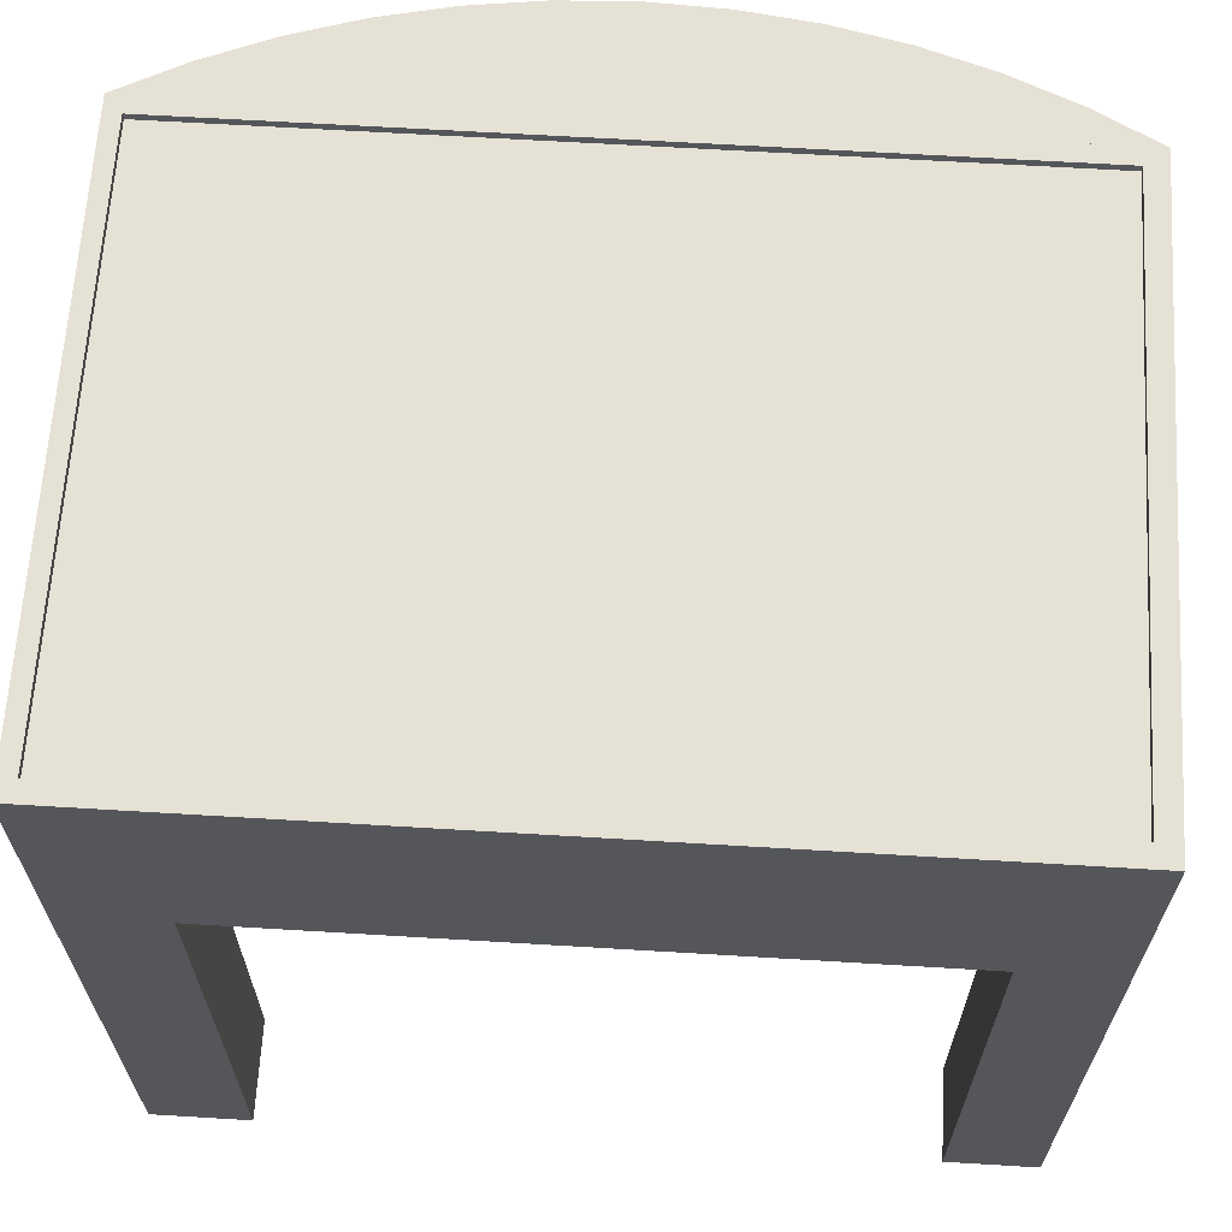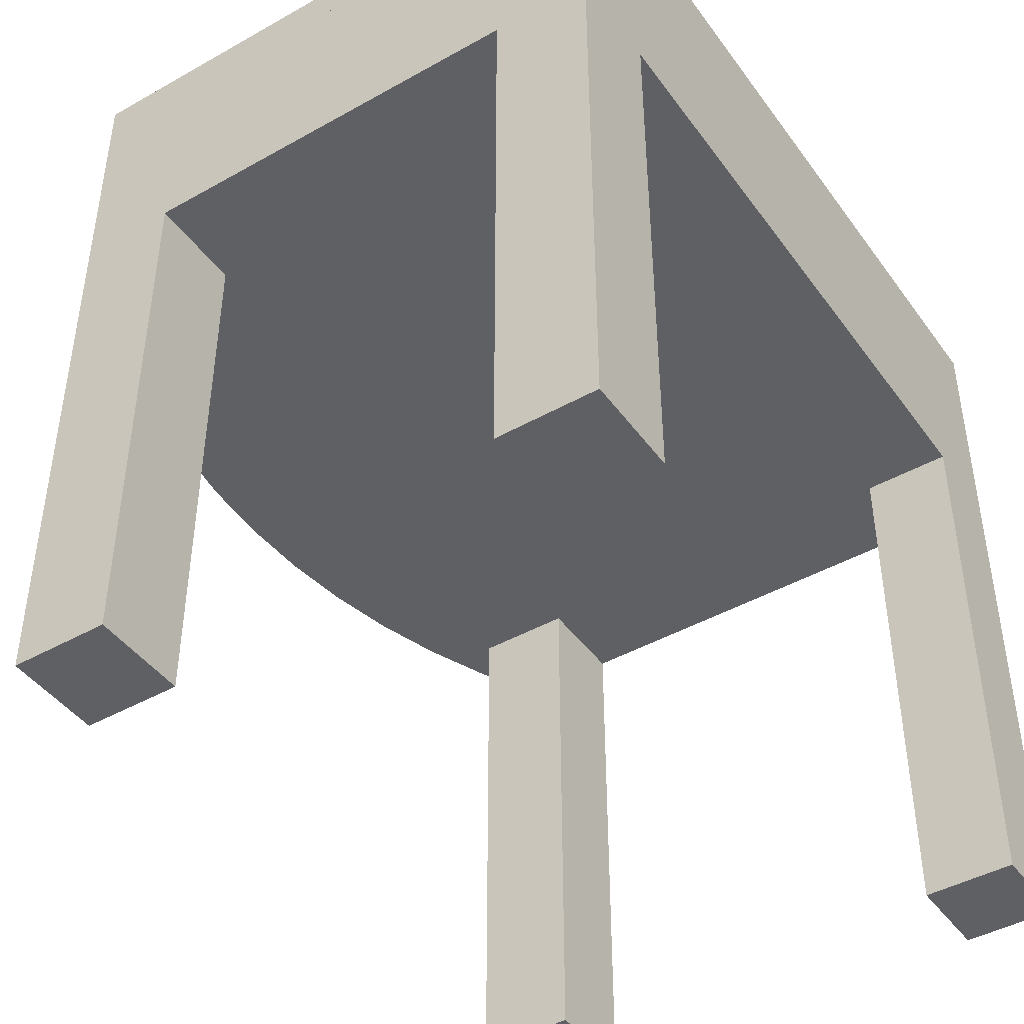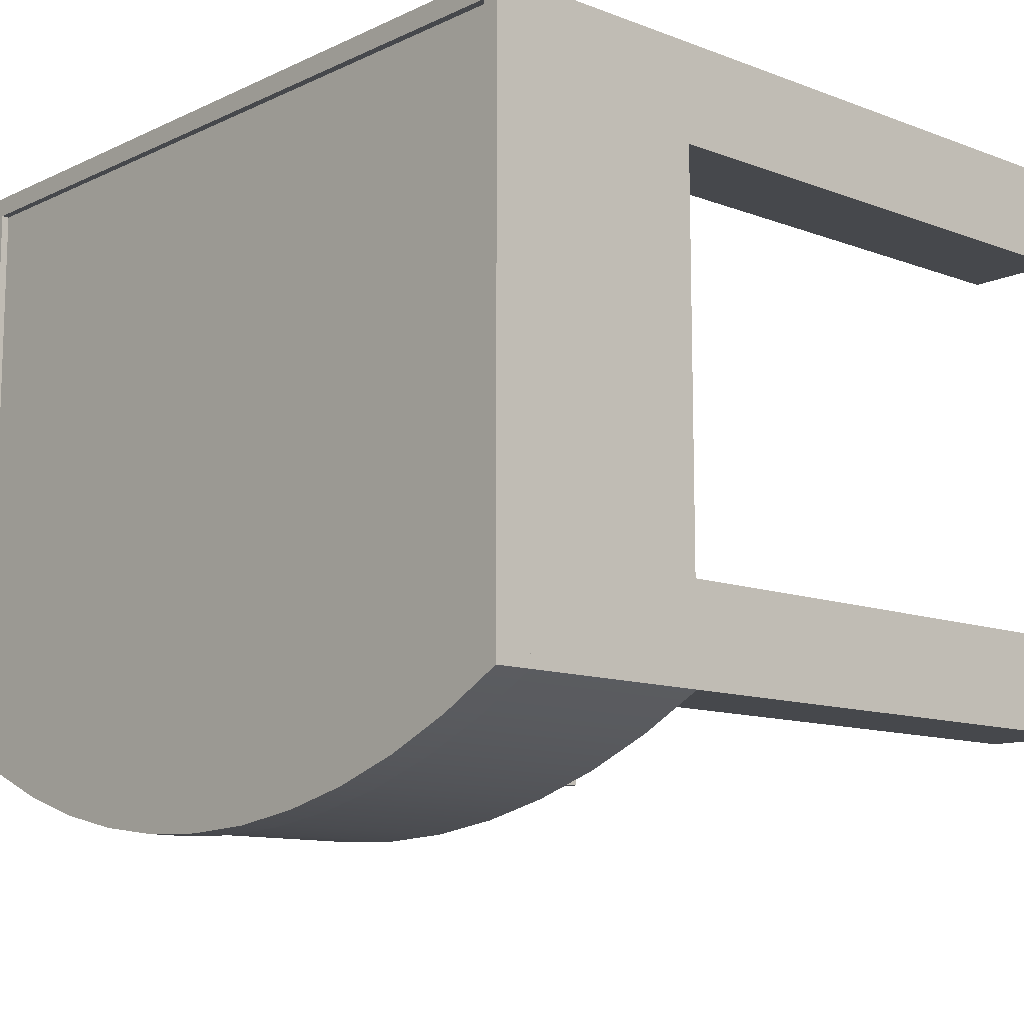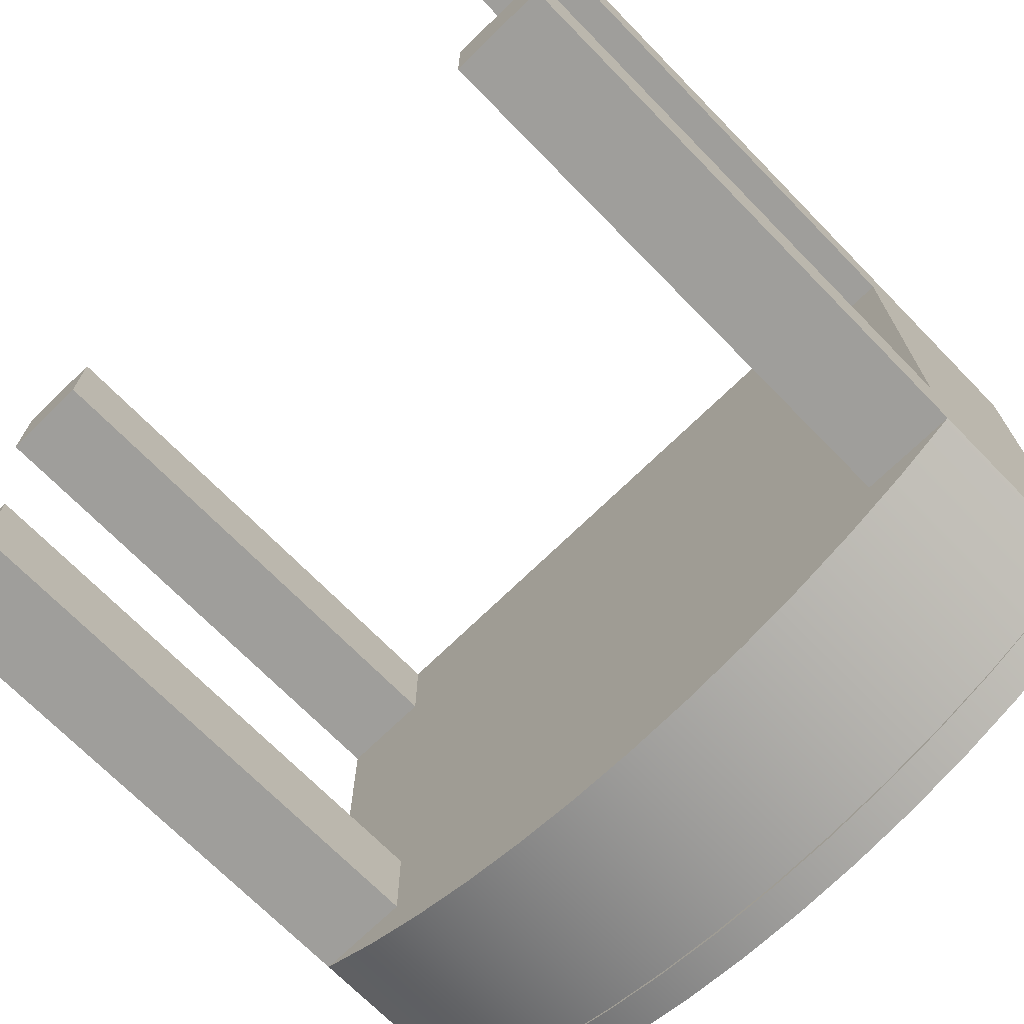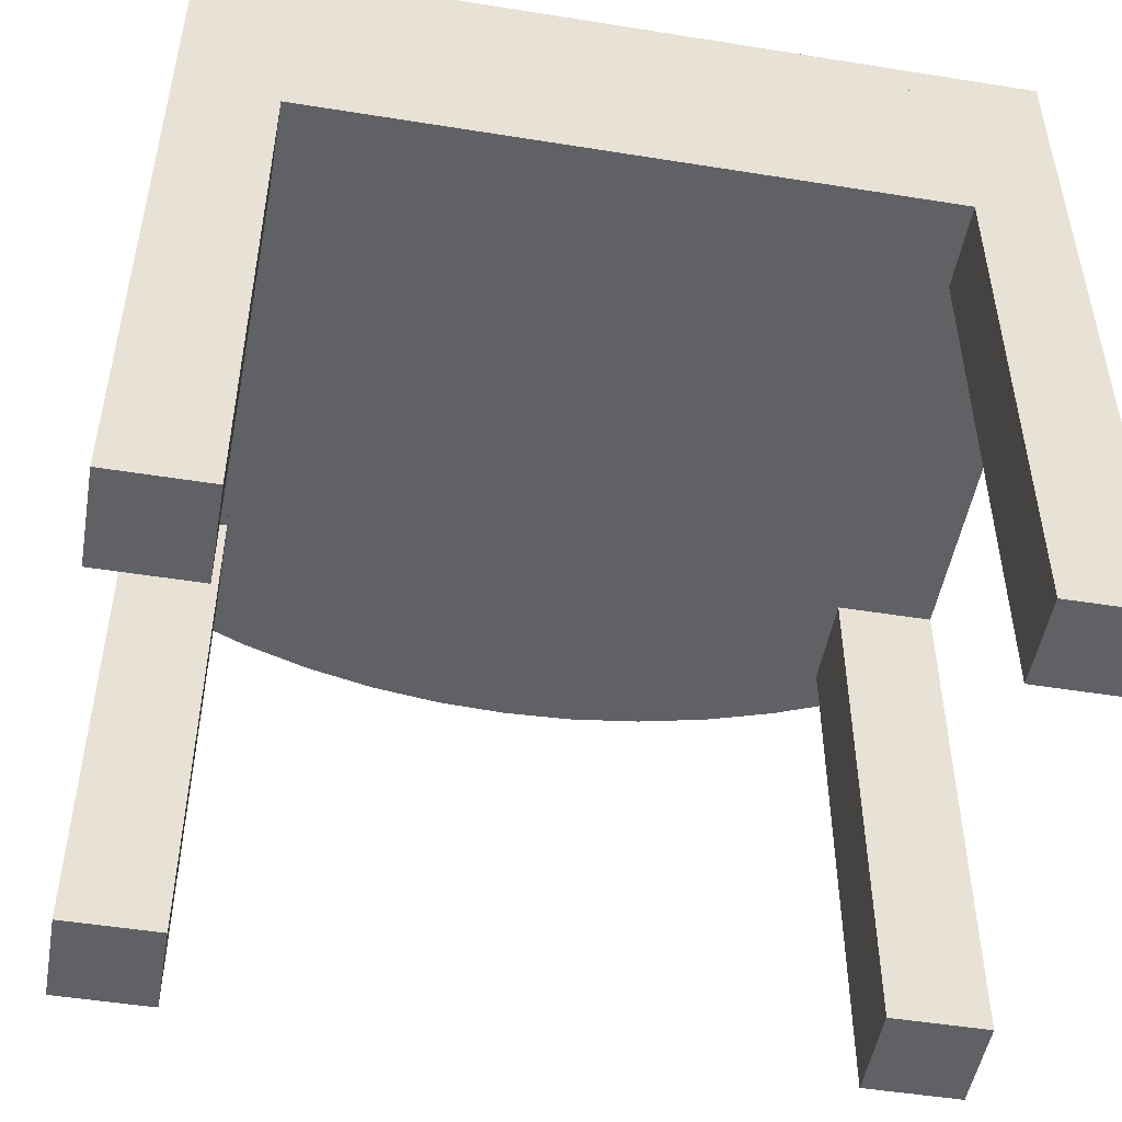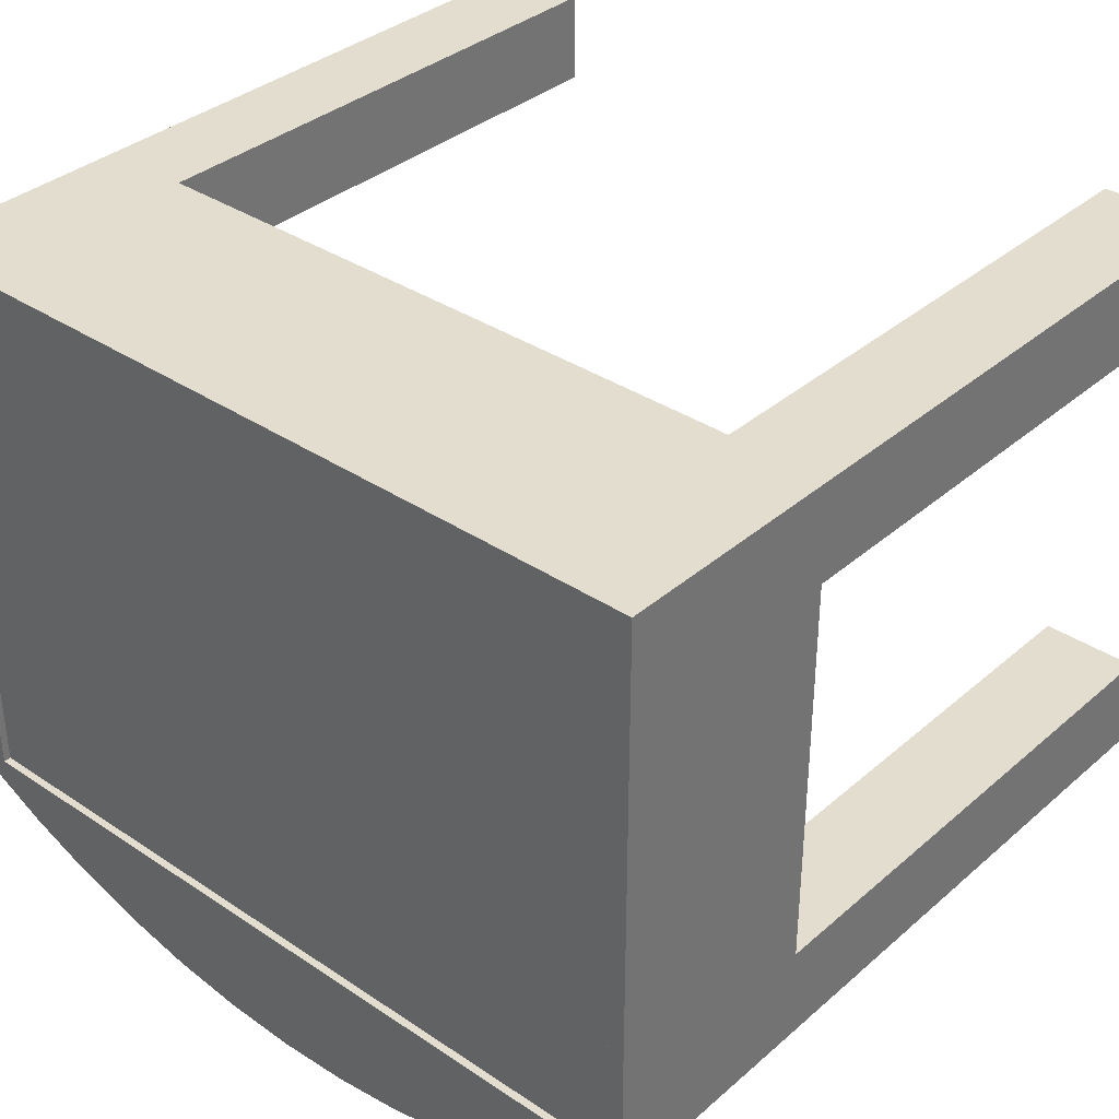
<metadata>
{"format":"obj","ext":"obj","renderer":"f3d","projection":"perspective","resolution":1024,"background":"white","views":[{"elev":64.8,"azim":3.5,"up":"+Y"},{"elev":-44.1,"azim":-56.6,"up":"+Y"},{"elev":-11.5,"azim":-132.1,"up":"+Z"},{"elev":-70.8,"azim":44.4,"up":"+Z"},{"elev":-49.9,"azim":-10.0,"up":"+Y"},{"elev":35.5,"azim":-138.6,"up":"+Z"}]}
</metadata>
<code>
v 0.2927 0.1548 0.3492
v 0.2927 0.1604 -0.06607
v 0.2927 0.1548 -0.06607
v 0.2927 0.1604 0.3492
v -0.2965 0.1548 -0.06607
v -0.2965 0.1604 0.3492
v 0.3086 0.1604 0.364
v -0.2965 0.1604 -0.06607
v -0.2965 0.1548 0.3492
v -0.3087 0.1604 0.364
v 0.3086 0.1604 -0.07939
v -0.3087 0.1604 -0.07939
v 0.2609 0.1604 -0.1047
v -0.3087 0.1324 0.364
v -0.2358 -0.01353 0.364
v 0.3086 0.1324 0.364
v 0.2112 0.1604 -0.1257
v 0.3086 -0.01353 -0.07939
v 0.3086 0.1324 -0.07939
v -0.3087 0.1324 -0.07939
v -0.3087 -0.01353 -0.006436
v -0.3087 -0.4232 0.364
v 0.2412 -0.01353 0.364
v 0.1599 0.1604 -0.1421
v 0.3086 -0.01353 -0.006436
v 0.2607 0.1324 -0.104
v -0.2609 -0.01353 -0.104
v -0.3087 -0.01353 -0.07939
v -0.3087 -0.4232 -0.006436
v -0.3087 -0.01353 0.291
v -0.2609 0.1324 -0.104
v -0.2358 -0.4232 0.364
v 0.2412 -0.4232 0.364
v 0.2412 -0.01353 0.2966
v 0.1073 0.1604 -0.154
v -0.2114 0.1604 -0.1257
v -0.2611 0.1604 -0.1047
v 0.3086 -0.01353 0.2966
v 0.3086 -0.4232 -0.07939
v 0.2607 -0.01353 -0.104
v 0.2356 -0.01353 -0.07939
v -0.2358 -0.01353 -0.07939
v -0.2358 -0.4232 -0.07939
v -0.3087 -0.4232 -0.07939
v -0.2358 -0.01353 -0.006436
v -0.2111 -0.01353 -0.1244
v -0.2111 0.1324 -0.1244
v 0.2109 0.1324 -0.1244
v -0.2358 -0.4232 0.291
v -0.3087 -0.4232 0.291
v 0.3086 -0.4232 0.364
v 0.2356 -0.01353 -0.006436
v 0.0538 0.1604 -0.1612
v -0.1601 0.1604 -0.1421
v 0.3086 -0.4232 0.2966
v 0.3086 -0.4232 -0.006436
v 0.2109 -0.01353 -0.1244
v 0.2356 -0.4232 -0.07939
v -0.2358 -0.4232 -0.006436
v -0.2358 -0.01353 0.291
v -0.1597 -0.01353 -0.1404
v -0.1597 0.1324 -0.1404
v 0.1596 0.1324 -0.1404
v 0.2412 -0.4232 0.2966
v -8.8e-05 0.1604 -0.1636
v -0.1074 0.1604 -0.154
v 0.2356 -0.4232 -0.006436
v 0.1596 -0.01353 -0.1404
v -0.1072 -0.01353 -0.1519
v -0.1072 0.1324 -0.1519
v 0.107 0.1324 -0.1519
v -0.05397 0.1604 -0.1612
v 0.107 -0.01353 -0.1519
v -0.05384 -0.01353 -0.1589
v -0.05384 0.1324 -0.1589
v 0.05366 0.1324 -0.1589
v 0.05366 -0.01353 -0.1589
v -8.8e-05 -0.01353 -0.1612
v -8.8e-05 0.1324 -0.1612
v -0.2611 0.1324 -0.1047
v 0.2609 0.1324 -0.1047
v 0.2112 0.1324 -0.1257
v -0.2114 0.1324 -0.1257
v 0.1599 0.1324 -0.1421
v -0.1601 0.1324 -0.1421
v 0.1073 0.1324 -0.154
v -0.1074 0.1324 -0.154
v 0.0538 0.1324 -0.1612
v -0.05397 0.1324 -0.1612
v -8.8e-05 0.1324 -0.1636
g mesh1_mesh1-geometry
f 1 2 3
f 2 1 4
f 2 5 3
f 5 1 3
f 1 6 4
f 4 7 2
f 5 2 8
f 1 5 9
f 6 1 9
f 10 4 6
f 7 4 10
f 11 2 7
f 2 12 8
f 6 5 8
f 5 6 9
f 10 6 12
f 2 11 12
f 8 12 6
f 13 12 11
f 14 15 16
f 12 13 17
f 16 18 19
f 20 21 14
f 22 15 14
f 23 16 15
f 12 17 24
f 18 16 25
f 18 26 19
f 20 27 28
f 28 29 20
f 20 29 21
f 14 21 30
f 27 20 31
f 15 22 32
f 14 30 22
f 33 16 23
f 15 34 23
f 12 24 35
f 12 36 37
f 25 16 38
f 18 25 39
f 26 18 40
f 41 40 18
f 39 41 18
f 27 42 28
f 43 28 42
f 29 28 44
f 29 45 21
f 45 30 21
f 46 31 47
f 31 46 27
f 40 48 26
f 22 49 32
f 49 15 32
f 22 30 50
f 16 33 51
f 34 33 23
f 34 15 52
f 12 35 53
f 12 54 36
f 38 16 55
f 34 25 38
f 56 39 25
f 57 41 42
f 41 15 42
f 40 41 57
f 41 39 58
f 46 42 27
f 28 43 44
f 45 43 42
f 43 29 44
f 45 29 59
f 30 45 60
f 61 47 62
f 47 61 46
f 57 63 48
f 48 40 57
f 49 22 50
f 15 49 60
f 30 49 50
f 33 55 51
f 55 16 51
f 33 34 64
f 52 15 41
f 25 34 52
f 12 53 65
f 12 66 54
f 55 34 38
f 67 39 56
f 25 67 56
f 57 42 68
f 42 15 60
f 39 67 58
f 67 41 58
f 61 42 46
f 43 45 59
f 42 60 45
f 29 43 59
f 49 30 60
f 69 62 70
f 62 69 61
f 68 71 63
f 63 57 68
f 55 33 64
f 34 55 64
f 41 67 52
f 67 25 52
f 12 65 72
f 12 72 66
f 68 42 73
f 69 42 61
f 74 70 75
f 70 74 69
f 73 76 71
f 71 68 73
f 73 42 77
f 74 42 69
f 78 75 79
f 75 78 74
f 77 79 76
f 76 73 77
f 77 42 78
f 78 42 74
f 79 77 78
g mesh1_mesh1-geometry
f 3 2 1
f 4 1 2
f 3 5 2
f 3 1 5
f 4 6 1
f 2 7 4
f 8 2 5
f 9 5 1
f 9 1 6
f 6 4 10
f 10 4 7
f 7 2 11
f 8 12 2
f 8 5 6
f 9 6 5
f 12 6 10
f 10 7 14
f 12 11 2
f 11 19 7
f 6 12 8
f 10 14 12
f 16 14 7
f 11 12 13
f 20 11 12
f 12 11 20
f 16 7 19
f 11 13 19
f 20 19 11
f 11 19 20
f 20 12 14
f 14 19 16
f 16 19 14
f 16 15 14
f 17 13 12
f 20 80 12
f 19 18 16
f 81 19 13
f 28 19 20
f 20 19 28
f 14 21 20
f 31 14 20
f 20 14 31
f 19 14 26
f 26 14 19
f 14 15 22
f 15 16 23
f 13 17 81
f 24 17 12
f 37 12 80
f 80 31 20
f 20 31 80
f 25 16 18
f 19 26 18
f 19 41 18
f 18 41 19
f 26 81 19
f 19 81 26
f 42 19 28
f 28 19 42
f 28 27 20
f 20 29 28
f 21 29 20
f 30 21 14
f 47 14 31
f 31 14 47
f 31 20 27
f 26 14 48
f 48 14 26
f 32 22 15
f 22 30 14
f 23 16 33
f 23 34 15
f 82 81 17
f 17 24 82
f 35 24 12
f 37 36 12
f 80 83 37
f 83 31 80
f 80 31 83
f 38 16 25
f 39 25 18
f 40 18 26
f 41 19 42
f 42 19 41
f 18 40 41
f 18 41 39
f 81 26 82
f 82 26 81
f 28 42 27
f 42 28 43
f 44 28 29
f 21 45 29
f 21 30 45
f 62 14 47
f 47 14 62
f 47 31 46
f 83 47 31
f 31 47 83
f 27 46 31
f 48 14 63
f 63 14 48
f 26 48 40
f 82 26 48
f 48 26 82
f 32 49 22
f 32 15 49
f 50 30 22
f 51 33 16
f 23 33 34
f 52 15 34
f 84 82 24
f 24 35 84
f 53 35 12
f 36 54 12
f 36 37 83
f 55 16 38
f 38 25 34
f 25 39 56
f 42 41 57
f 42 15 41
f 57 41 40
f 58 39 41
f 27 42 46
f 44 43 28
f 42 43 45
f 44 29 43
f 59 29 45
f 60 45 30
f 70 14 62
f 62 14 70
f 62 47 61
f 85 62 47
f 47 62 85
f 46 61 47
f 85 47 83
f 83 47 85
f 63 14 71
f 71 14 63
f 48 63 57
f 84 48 63
f 63 48 84
f 57 40 48
f 82 48 84
f 84 48 82
f 50 22 49
f 60 49 15
f 50 49 30
f 51 55 33
f 51 16 55
f 64 34 33
f 41 15 52
f 52 34 25
f 86 84 35
f 35 53 86
f 65 53 12
f 54 66 12
f 54 36 85
f 83 85 36
f 38 34 55
f 56 39 67
f 56 67 25
f 68 42 57
f 60 15 42
f 58 67 39
f 58 41 67
f 46 42 61
f 59 45 43
f 45 60 42
f 59 43 29
f 60 30 49
f 75 14 70
f 70 14 75
f 70 62 69
f 87 70 62
f 62 70 87
f 61 69 62
f 87 62 85
f 85 62 87
f 71 14 76
f 76 14 71
f 63 71 68
f 86 63 71
f 71 63 86
f 68 57 63
f 84 63 86
f 86 63 84
f 64 33 55
f 64 55 34
f 52 67 41
f 52 25 67
f 88 86 53
f 53 65 88
f 72 65 12
f 66 72 12
f 66 54 87
f 85 87 54
f 73 42 68
f 61 42 69
f 79 14 75
f 75 14 79
f 75 70 74
f 89 75 70
f 70 75 89
f 69 74 70
f 89 70 87
f 87 70 89
f 76 14 79
f 79 14 76
f 71 76 73
f 88 71 76
f 76 71 88
f 73 68 71
f 86 71 88
f 88 71 86
f 90 88 65
f 65 72 90
f 72 66 89
f 87 89 66
f 77 42 73
f 69 42 74
f 79 75 78
f 89 79 75
f 75 79 89
f 74 78 75
f 76 79 77
f 90 76 79
f 79 76 90
f 77 73 76
f 88 76 90
f 90 76 88
f 89 90 72
f 78 42 77
f 74 42 78
f 78 77 79
f 90 79 89
f 89 79 90
g mesh1_mesh1-geometry
f 14 7 10
f 7 19 11
f 12 14 10
f 7 14 16
f 19 7 16
f 19 13 11
f 14 12 20
f 12 80 20
f 13 19 81
f 81 17 13
f 80 12 37
f 17 81 82
f 82 24 17
f 37 83 80
f 24 82 84
f 84 35 24
f 83 37 36
f 35 84 86
f 86 53 35
f 85 36 54
f 36 85 83
f 53 86 88
f 88 65 53
f 87 54 66
f 54 87 85
f 65 88 90
f 90 72 65
f 89 66 72
f 66 89 87
f 72 90 89
g mesh2_mesh2-geometry
l 19 81
l 81 82
l 82 84
l 84 86
l 86 88
g mesh3_mesh3-geometry
l 80 20

</code>
